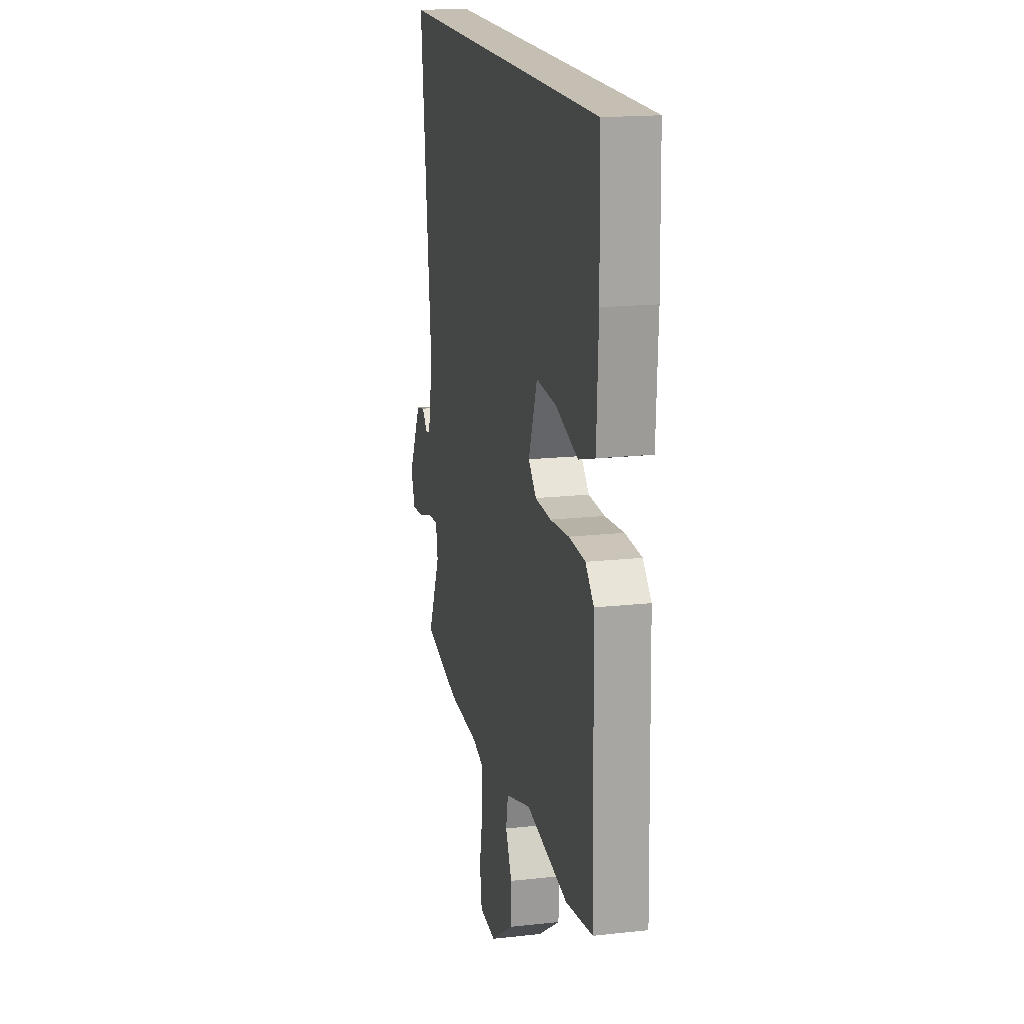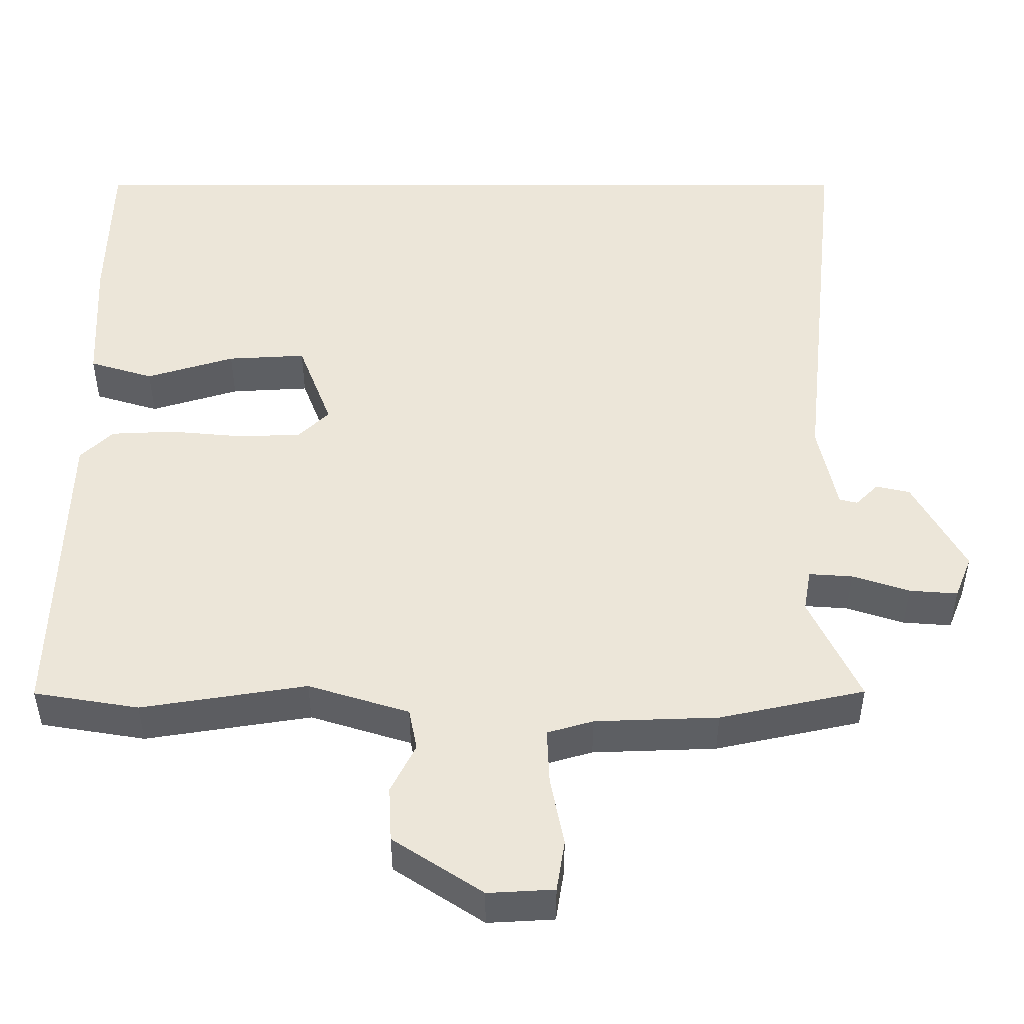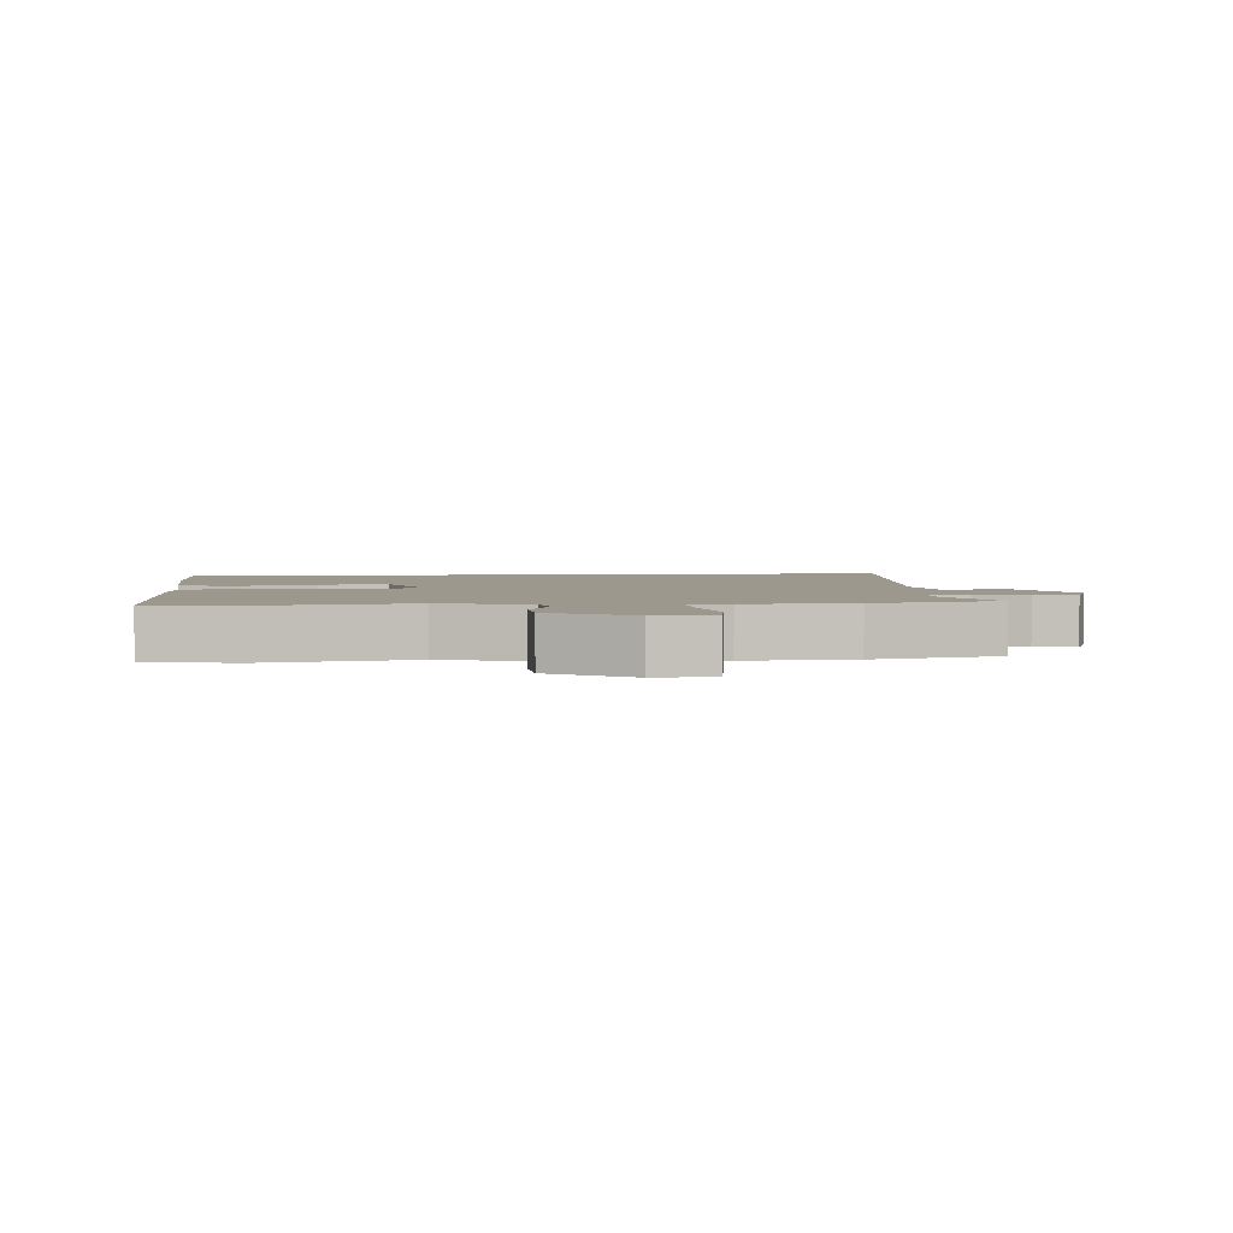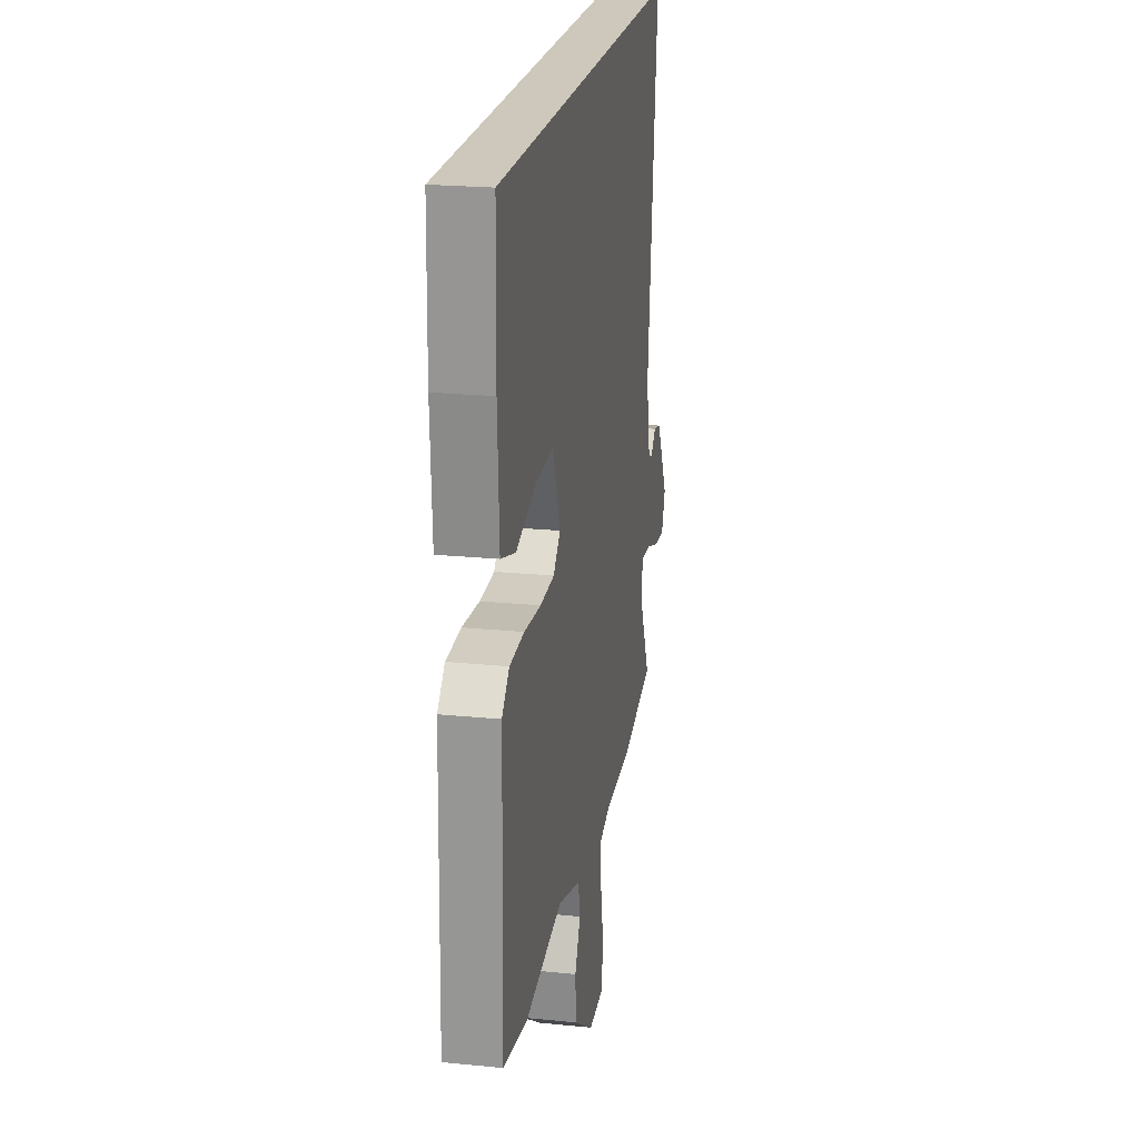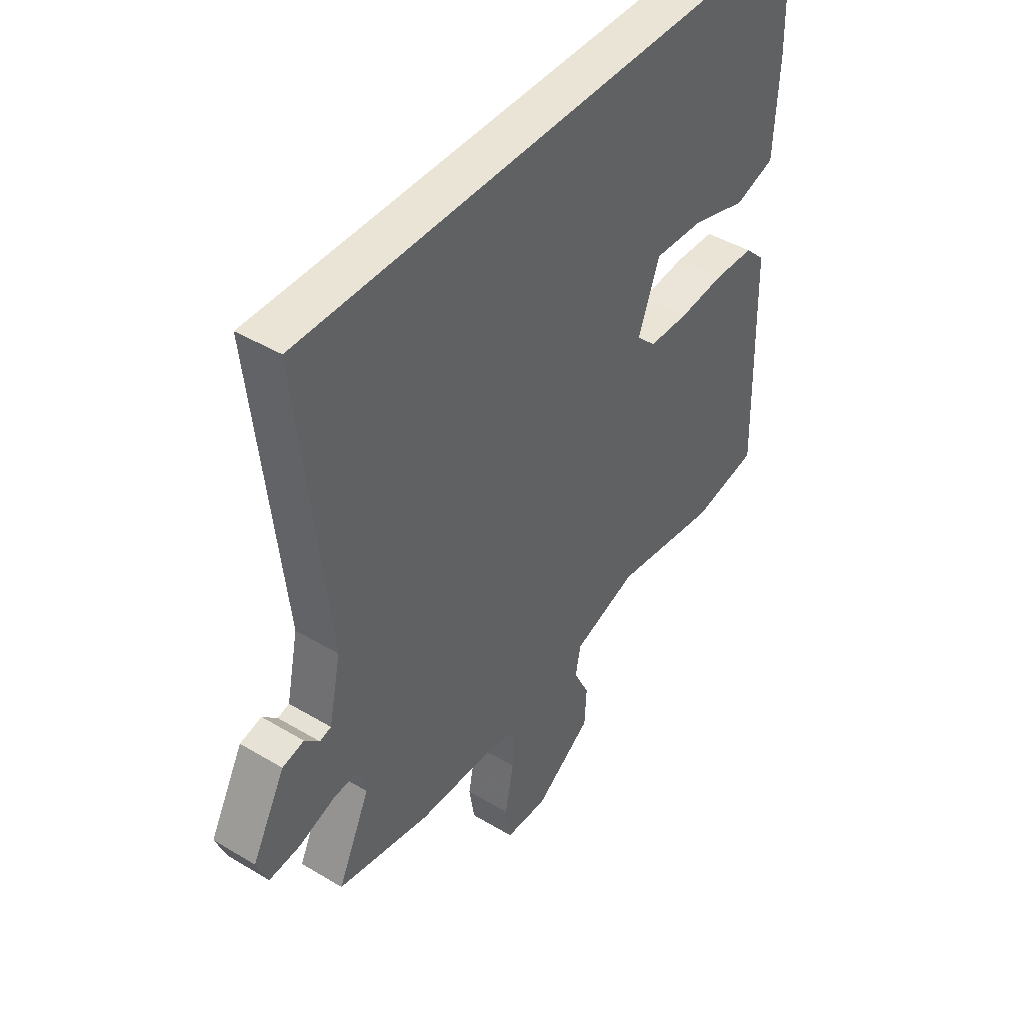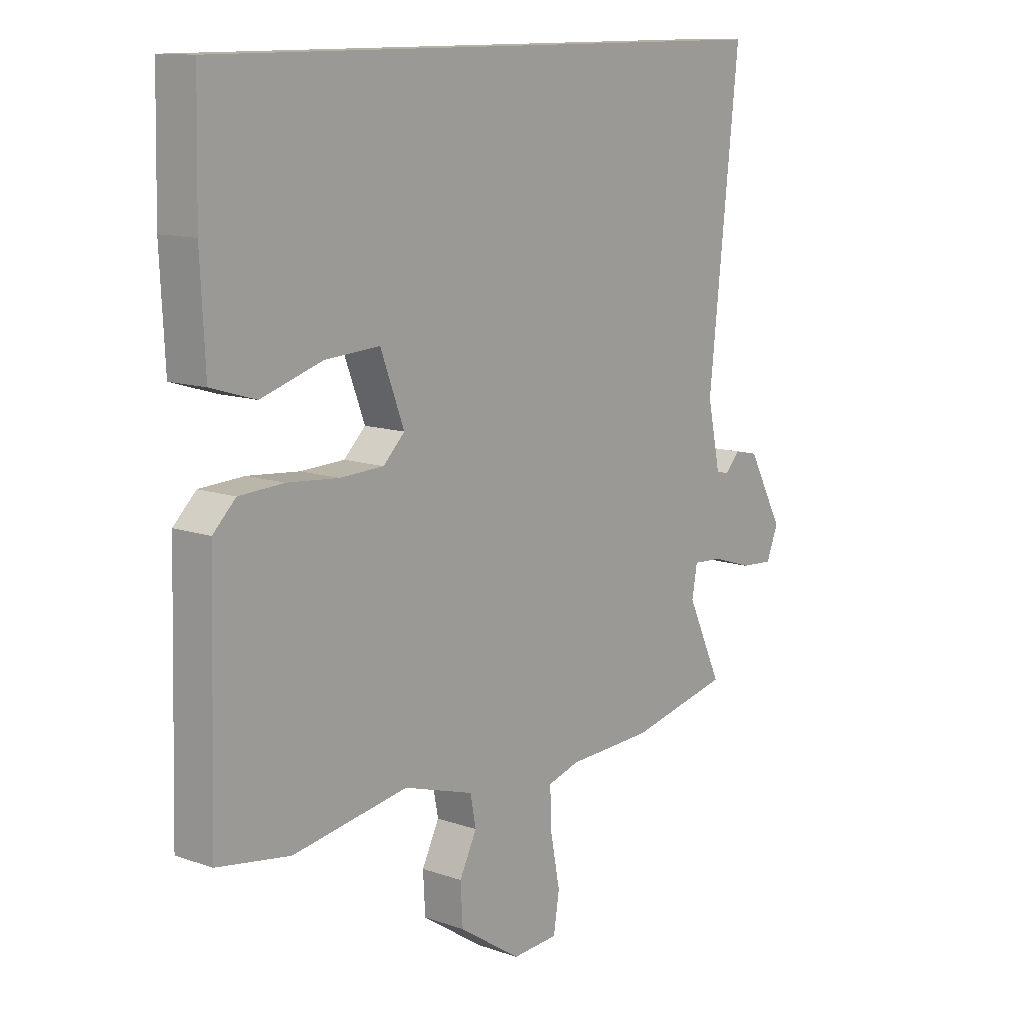
<metadata>
{"format":"obj","ext":"obj","renderer":"f3d","projection":"perspective","resolution":1024,"background":"white","views":[{"elev":17.6,"azim":77.8,"up":"+Z"},{"elev":-40.7,"azim":180.0,"up":"+Z"},{"elev":3.0,"azim":174.2,"up":"+Y"},{"elev":21.9,"azim":99.9,"up":"+Z"},{"elev":43.9,"azim":-54.9,"up":"+Z"},{"elev":12.0,"azim":129.4,"up":"+Z"}]}
</metadata>
<code>
v -0.355 0.07 -0.532
v -0.548 0.07 -0.49
v -0.481 0.07 -0.348
v -0.491 0.07 -0.291
v -0.549 0.07 -0.295
v -0.625 0.07 -0.32
v -0.689 0.07 -0.325
v -0.712 0.07 -0.268
v -0.643 0.07 -0.142
v -0.598 0.07 -0.132
v -0.568 0.07 -0.162
v -0.544 0.07 -0.156
v -0.519 0.07 -0.038
v -0.577 0.07 0.5
v 0.535 0.07 0.5
v 0.54 0.07 0.288
v 0.531 0.07 0.109
v 0.446 0.07 0.083
v 0.329 0.07 0.119
v 0.225 0.07 0.125
v 0.18 0.07 0.007
v 0.221 0.07 -0.033
v 0.304 0.07 -0.036
v 0.402 0.07 -0.027
v 0.487 0.07 -0.031
v 0.53 0.07 -0.073
v 0.542 0.07 -0.493
v 0.403 0.07 -0.516
v 0.183 0.07 -0.481
v 0.049 0.07 -0.523
v 0.038 0.07 -0.579
v 0.071 0.07 -0.645
v 0.067 0.07 -0.719
v -0.052 0.07 -0.798
v -0.14 0.07 -0.793
v -0.151 0.07 -0.724
v -0.133 0.07 -0.631
v -0.13 0.07 -0.556
v -0.191 0.07 -0.538
v -0.355 0 -0.532
v -0.548 0 -0.49
v -0.481 0 -0.348
v -0.491 0 -0.291
v -0.549 0 -0.295
v -0.625 0 -0.32
v -0.689 0 -0.325
v -0.712 0 -0.268
v -0.643 0 -0.142
v -0.598 0 -0.132
v -0.568 0 -0.162
v -0.544 0 -0.156
v -0.519 0 -0.038
v -0.577 0 0.5
v 0.535 0 0.5
v 0.54 0 0.288
v 0.531 0 0.109
v 0.446 0 0.083
v 0.329 0 0.119
v 0.225 0 0.125
v 0.18 0 0.007
v 0.221 0 -0.033
v 0.304 0 -0.036
v 0.402 0 -0.027
v 0.487 0 -0.031
v 0.53 0 -0.073
v 0.542 0 -0.493
v 0.403 0 -0.516
v 0.183 0 -0.481
v 0.049 0 -0.523
v 0.038 0 -0.579
v 0.071 0 -0.645
v 0.067 0 -0.719
v -0.052 0 -0.798
v -0.14 0 -0.793
v -0.151 0 -0.724
v -0.133 0 -0.631
v -0.13 0 -0.556
v -0.191 0 -0.538
f 35 36 37
f 34 35 37
f 33 34 37
f 32 33 37
f 31 32 37
f 30 31 37 38
f 29 30 38 39
f 27 28 29
f 26 27 29
f 25 26 29
f 24 25 29
f 23 24 29
f 1 2 3
f 39 1 3
f 29 39 3
f 23 29 3
f 22 23 3
f 17 18 19
f 16 17 19
f 15 16 19
f 14 15 19
f 14 19 20
f 13 14 20 21
f 9 10 11
f 8 9 11
f 7 8 11
f 6 7 11
f 5 6 11
f 4 5 11 12
f 22 3 4
f 21 22 4
f 13 21 4
f 4 12 13
f 76 75 74
f 76 74 73
f 76 73 72
f 76 72 71
f 76 71 70
f 77 76 70 69
f 78 77 69 68
f 68 67 66
f 68 66 65
f 68 65 64
f 68 64 63
f 68 63 62
f 42 41 40
f 42 40 78
f 42 78 68
f 42 68 62
f 42 62 61
f 58 57 56
f 58 56 55
f 58 55 54
f 58 54 53
f 59 58 53
f 60 59 53 52
f 50 49 48
f 50 48 47
f 50 47 46
f 50 46 45
f 50 45 44
f 51 50 44 43
f 43 42 61
f 43 61 60
f 43 60 52
f 52 51 43
f 1 40 41 2
f 2 41 42 3
f 3 42 43 4
f 4 43 44 5
f 5 44 45 6
f 6 45 46 7
f 7 46 47 8
f 8 47 48 9
f 9 48 49 10
f 10 49 50 11
f 11 50 51 12
f 12 51 52 13
f 13 52 53 14
f 14 53 54 15
f 15 54 55 16
f 16 55 56 17
f 17 56 57 18
f 18 57 58 19
f 19 58 59 20
f 20 59 60 21
f 21 60 61 22
f 22 61 62 23
f 23 62 63 24
f 24 63 64 25
f 25 64 65 26
f 26 65 66 27
f 27 66 67 28
f 28 67 68 29
f 29 68 69 30
f 30 69 70 31
f 31 70 71 32
f 32 71 72 33
f 33 72 73 34
f 34 73 74 35
f 35 74 75 36
f 36 75 76 37
f 37 76 77 38
f 38 77 78 39
f 39 78 40 1

</code>
